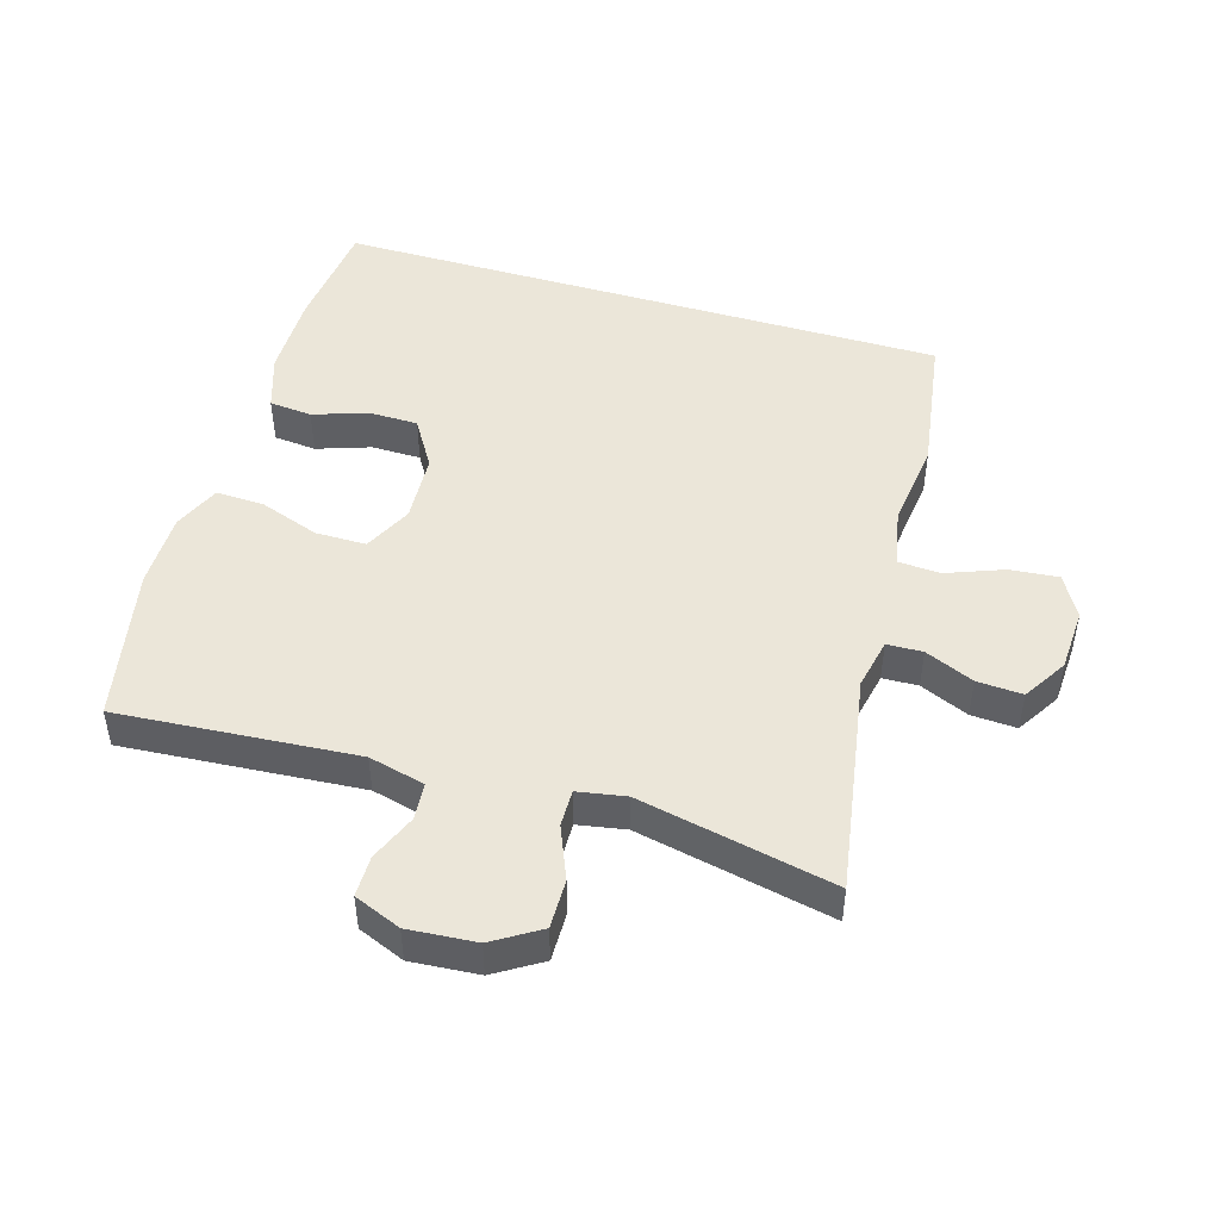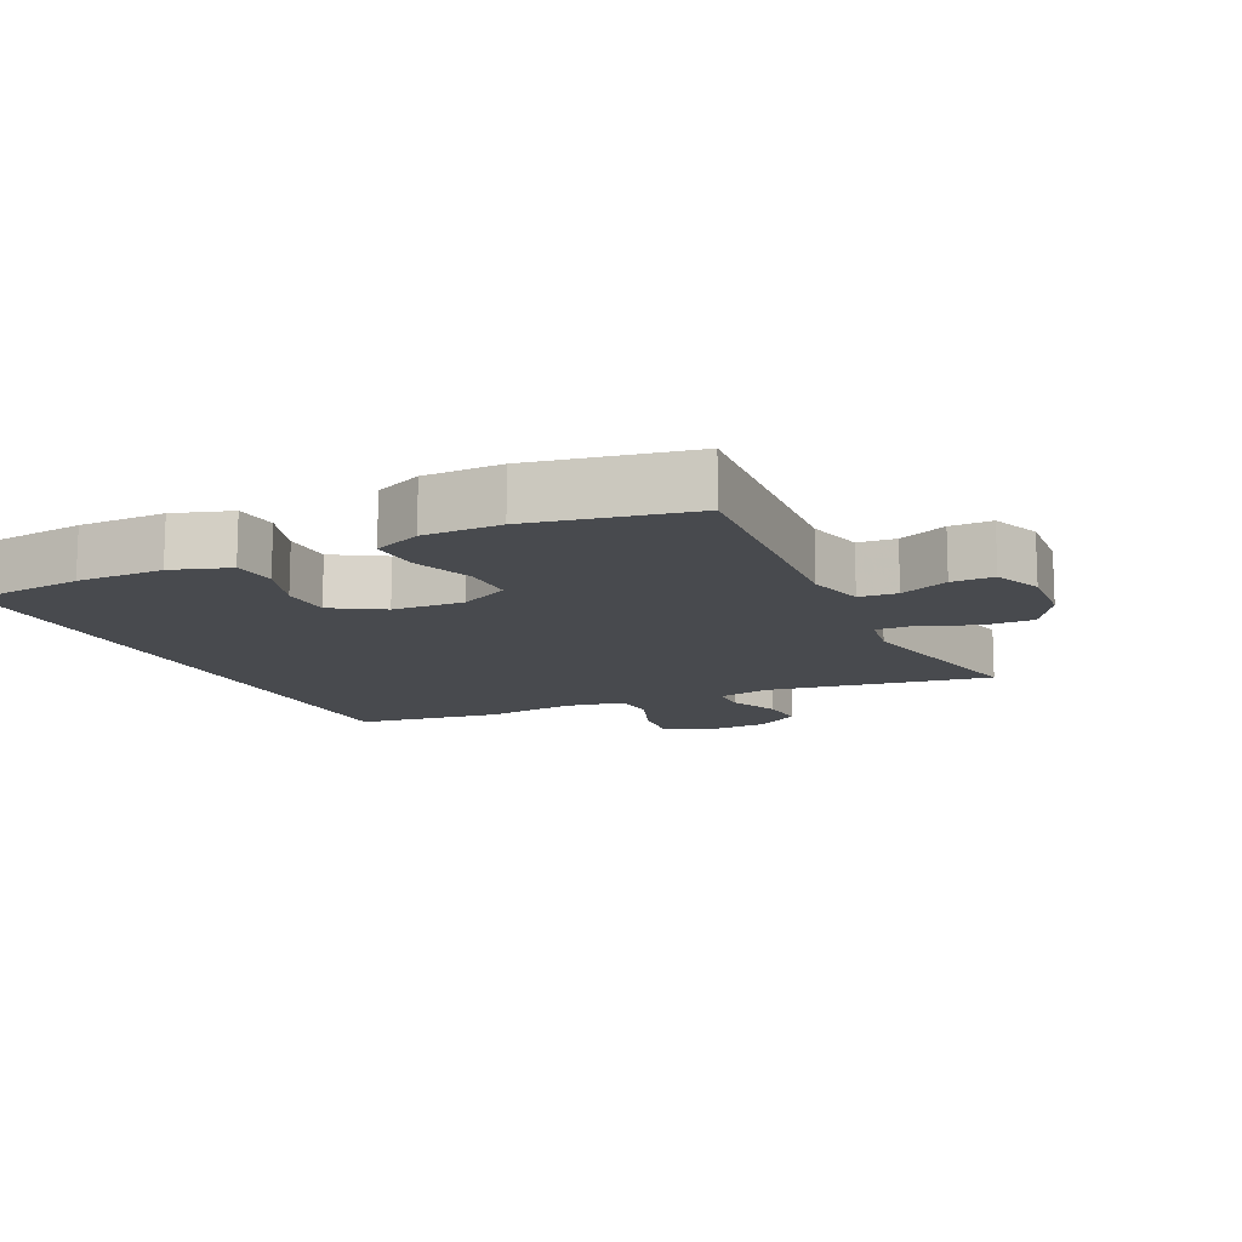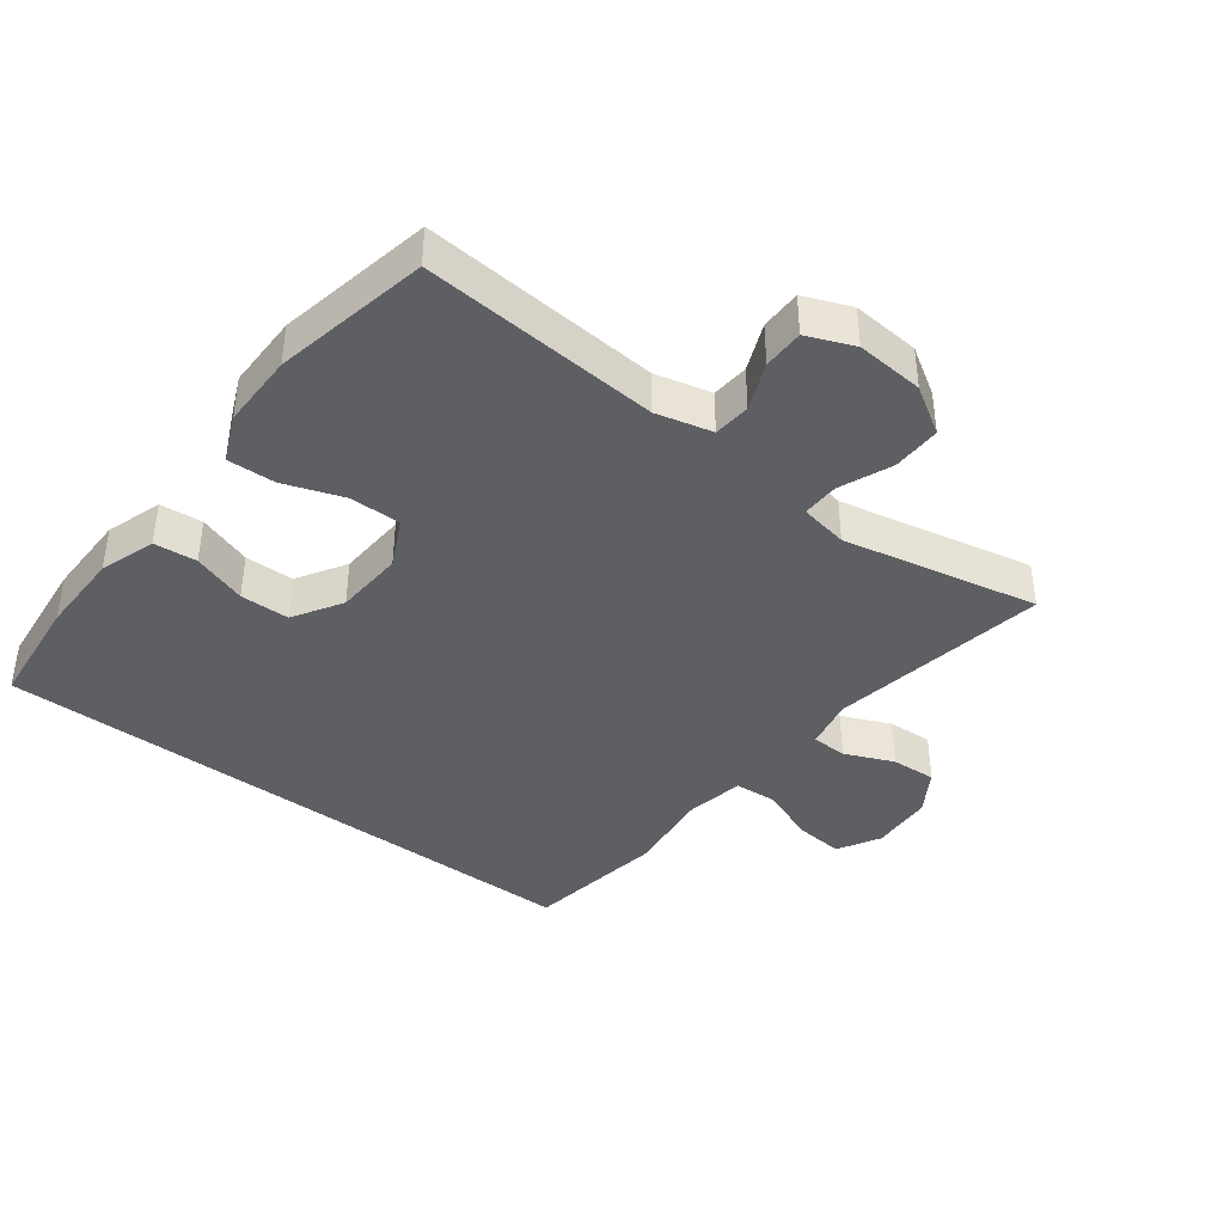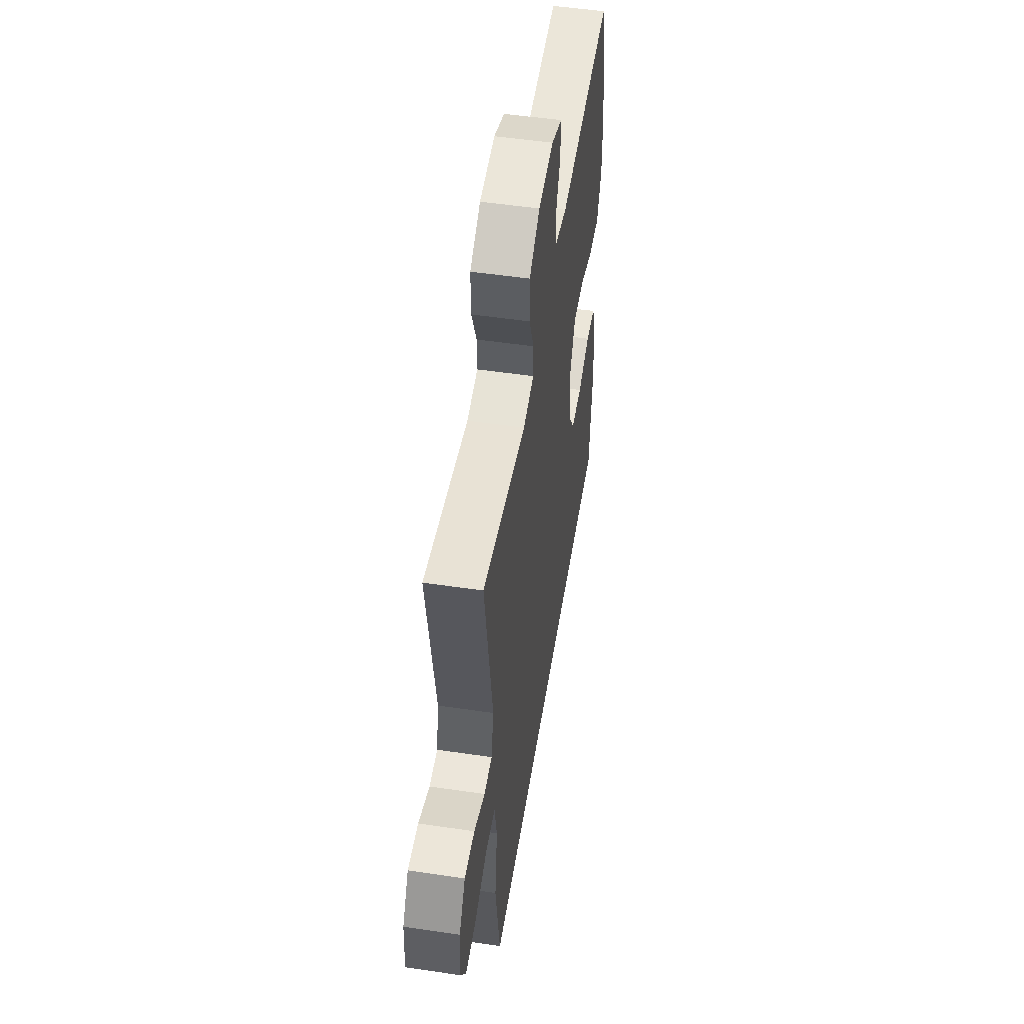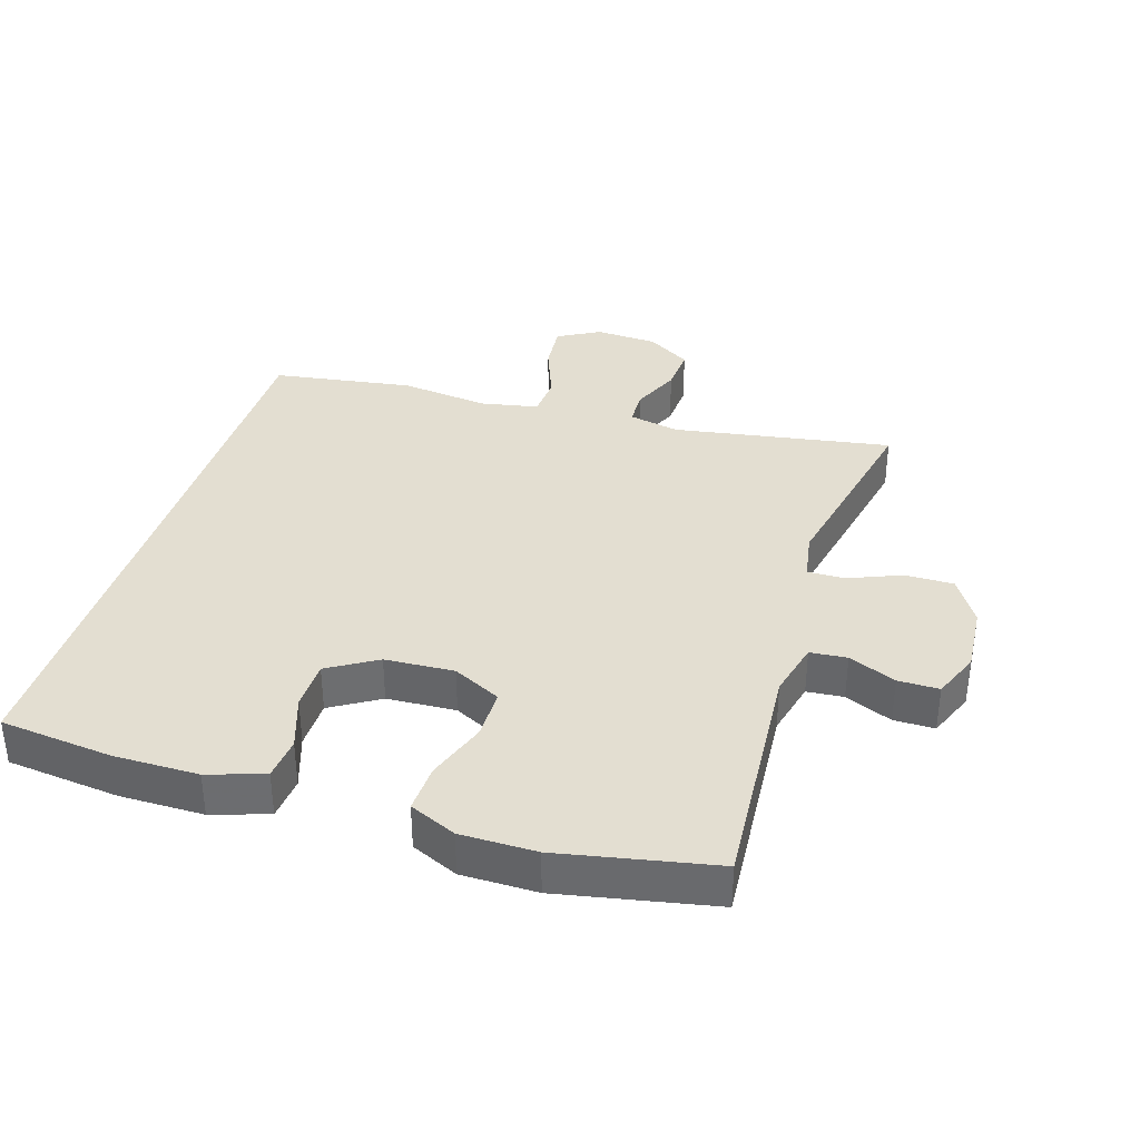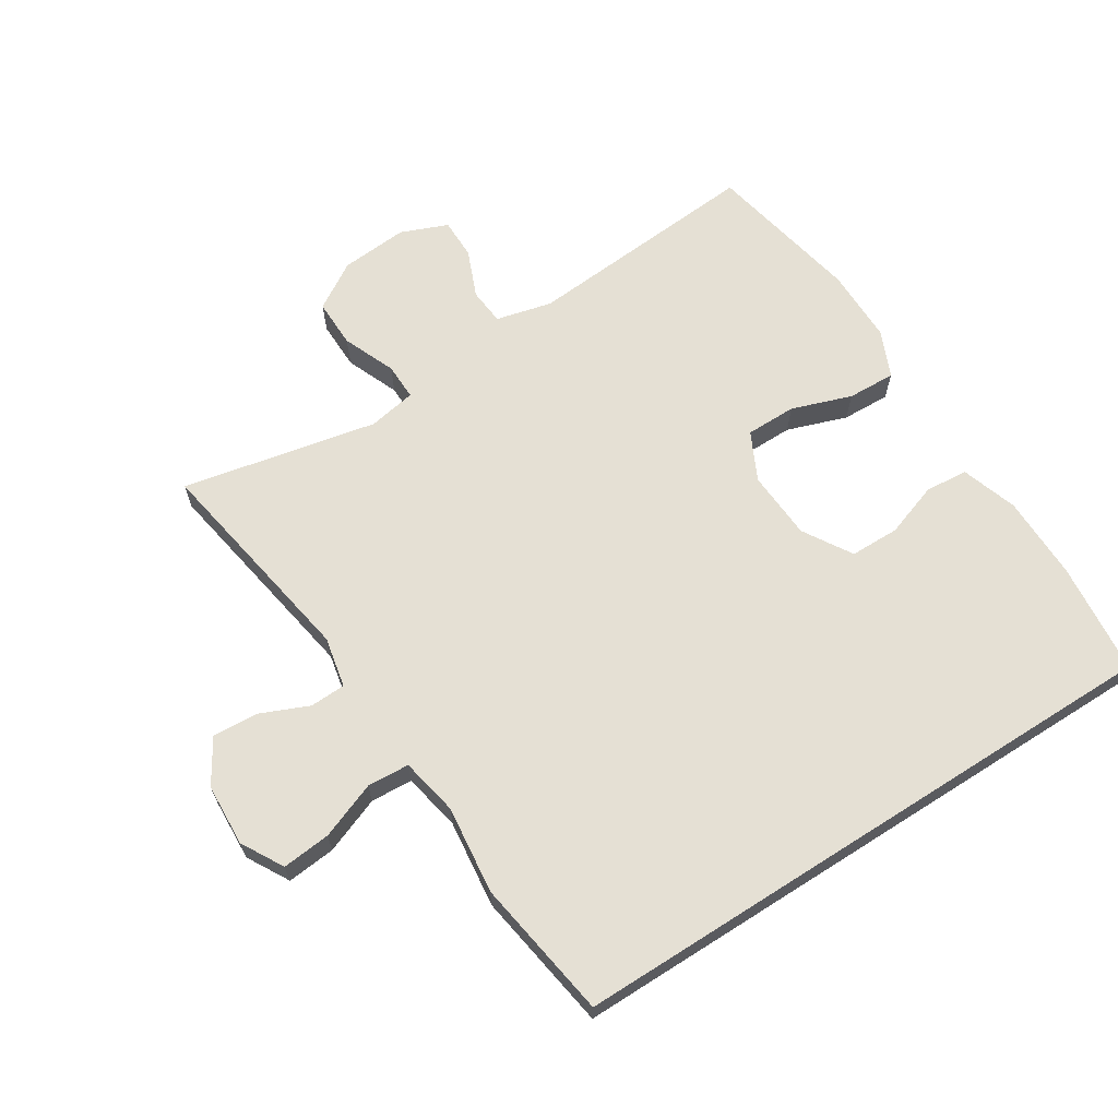
<metadata>
{"format":"obj","ext":"obj","renderer":"f3d","projection":"perspective","resolution":1024,"background":"white","views":[{"elev":47.7,"azim":16.6,"up":"+Y"},{"elev":-12.9,"azim":-64.4,"up":"+Y"},{"elev":-40.3,"azim":-37.3,"up":"+Y"},{"elev":51.8,"azim":99.1,"up":"+Z"},{"elev":36.1,"azim":-72.6,"up":"+Y"},{"elev":65.7,"azim":147.5,"up":"+Y"}]}
</metadata>
<code>
v 0.409 0.07 -0.5
v -0.523 0.07 -0.5
v -0.541 0.07 -0.329
v -0.54 0.07 -0.201
v -0.512 0.07 -0.116
v -0.447 0.07 -0.11
v -0.365 0.07 -0.138
v -0.29 0.07 -0.137
v -0.245 0.07 -0.063
v -0.239 0.07 0.042
v -0.275 0.07 0.115
v -0.352 0.07 0.115
v -0.443 0.07 0.083
v -0.516 0.07 0.08
v -0.547 0.07 0.151
v -0.547 0.07 0.265
v -0.5 0.07 0.5
v -0.139 0.07 0.473
v -0.054 0.07 0.494
v -0.049 0.07 0.55
v -0.079 0.07 0.622
v -0.079 0.07 0.684
v -0.008 0.07 0.713
v 0.095 0.07 0.705
v 0.166 0.07 0.661
v 0.165 0.07 0.587
v 0.132 0.07 0.507
v 0.131 0.07 0.451
v 0.204 0.07 0.438
v 0.5 0.07 0.5
v 0.444 0.07 0.168
v 0.46 0.07 0.091
v 0.514 0.07 0.089
v 0.588 0.07 0.121
v 0.657 0.07 0.125
v 0.698 0.07 0.059
v 0.703 0.07 -0.036
v 0.667 0.07 -0.1
v 0.593 0.07 -0.093
v 0.507 0.07 -0.06
v 0.443 0.07 -0.064
v 0.426 0.07 -0.152
v 0.442 0.07 -0.286
v 0.409 0 -0.5
v -0.523 0 -0.5
v -0.541 0 -0.329
v -0.54 0 -0.201
v -0.512 0 -0.116
v -0.447 0 -0.11
v -0.365 0 -0.138
v -0.29 0 -0.137
v -0.245 0 -0.063
v -0.239 0 0.042
v -0.275 0 0.115
v -0.352 0 0.115
v -0.443 0 0.083
v -0.516 0 0.08
v -0.547 0 0.151
v -0.547 0 0.265
v -0.5 0 0.5
v -0.139 0 0.473
v -0.054 0 0.494
v -0.049 0 0.55
v -0.079 0 0.622
v -0.079 0 0.684
v -0.008 0 0.713
v 0.095 0 0.705
v 0.166 0 0.661
v 0.165 0 0.587
v 0.132 0 0.507
v 0.131 0 0.451
v 0.204 0 0.438
v 0.5 0 0.5
v 0.444 0 0.168
v 0.46 0 0.091
v 0.514 0 0.089
v 0.588 0 0.121
v 0.657 0 0.125
v 0.698 0 0.059
v 0.703 0 -0.036
v 0.667 0 -0.1
v 0.593 0 -0.093
v 0.507 0 -0.06
v 0.443 0 -0.064
v 0.426 0 -0.152
v 0.442 0 -0.286
f 42 43 1 2
f 41 42 2 3
f 37 38 39 40
f 37 40 41
f 36 37 41
f 33 34 35 36
f 32 33 36 41
f 31 32 41 3
f 29 30 31
f 28 29 31
f 24 25 26 27
f 24 27 28
f 23 24 28
f 20 21 22 23
f 19 20 23 28
f 18 19 28 31
f 12 13 14 15
f 11 12 15 16
f 4 5 6 7
f 4 7 8
f 3 4 8
f 31 3 8
f 11 16 17 18
f 10 11 18 31
f 9 10 31
f 8 9 31
f 45 44 86 85
f 46 45 85 84
f 83 82 81 80
f 84 83 80
f 84 80 79
f 79 78 77 76
f 84 79 76 75
f 46 84 75 74
f 74 73 72
f 74 72 71
f 70 69 68 67
f 71 70 67
f 71 67 66
f 66 65 64 63
f 71 66 63 62
f 74 71 62 61
f 58 57 56 55
f 59 58 55 54
f 50 49 48 47
f 51 50 47
f 51 47 46
f 51 46 74
f 61 60 59 54
f 74 61 54 53
f 74 53 52
f 74 52 51
f 1 44 45 2
f 2 45 46 3
f 3 46 47 4
f 4 47 48 5
f 5 48 49 6
f 6 49 50 7
f 7 50 51 8
f 8 51 52 9
f 9 52 53 10
f 10 53 54 11
f 11 54 55 12
f 12 55 56 13
f 13 56 57 14
f 14 57 58 15
f 15 58 59 16
f 16 59 60 17
f 17 60 61 18
f 18 61 62 19
f 19 62 63 20
f 20 63 64 21
f 21 64 65 22
f 22 65 66 23
f 23 66 67 24
f 24 67 68 25
f 25 68 69 26
f 26 69 70 27
f 27 70 71 28
f 28 71 72 29
f 29 72 73 30
f 30 73 74 31
f 31 74 75 32
f 32 75 76 33
f 33 76 77 34
f 34 77 78 35
f 35 78 79 36
f 36 79 80 37
f 37 80 81 38
f 38 81 82 39
f 39 82 83 40
f 40 83 84 41
f 41 84 85 42
f 42 85 86 43
f 43 86 44 1

</code>
